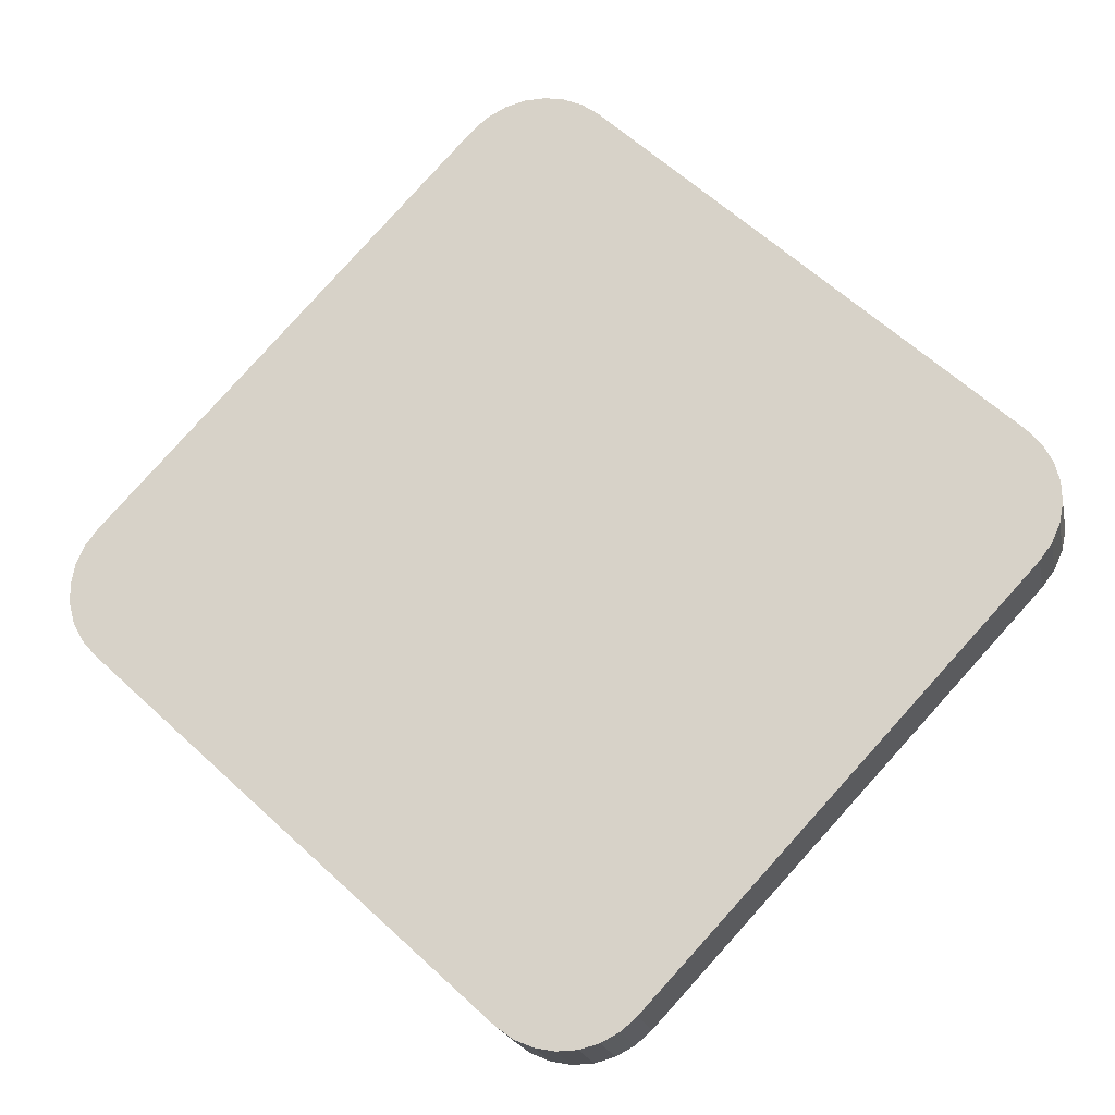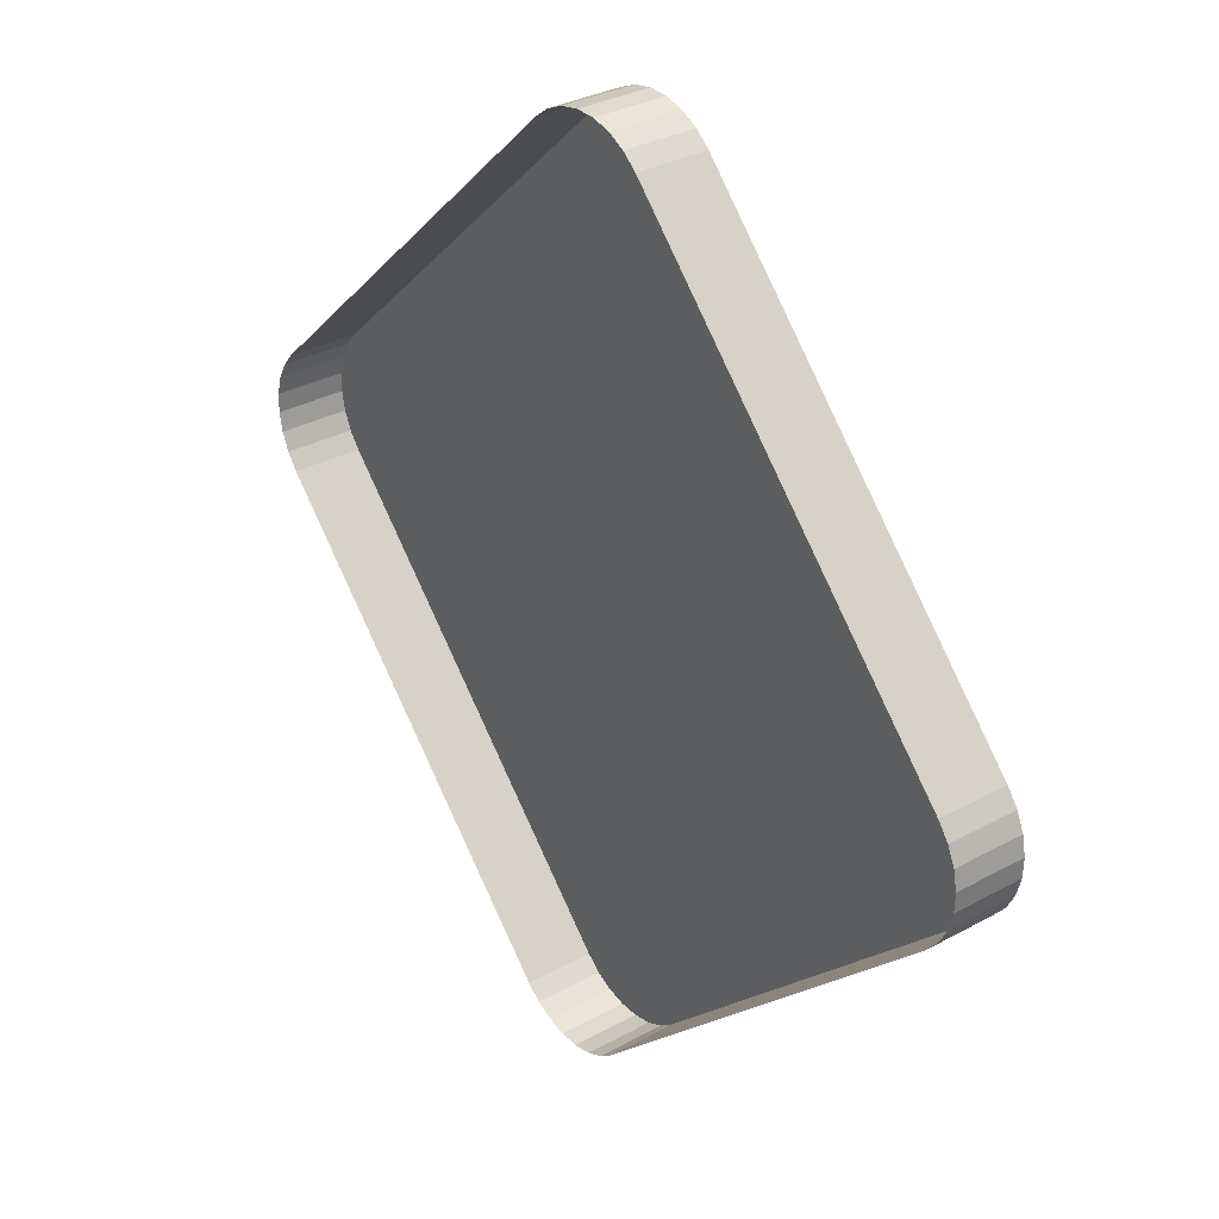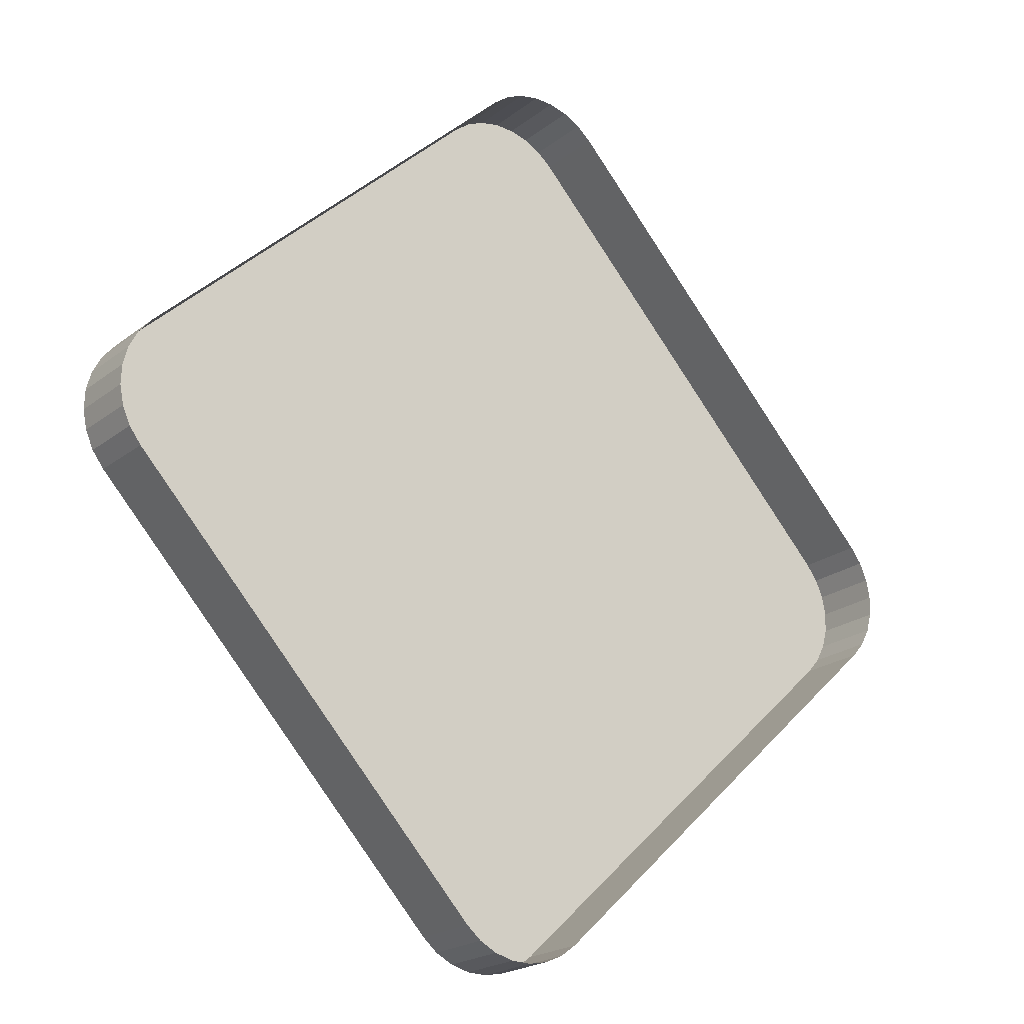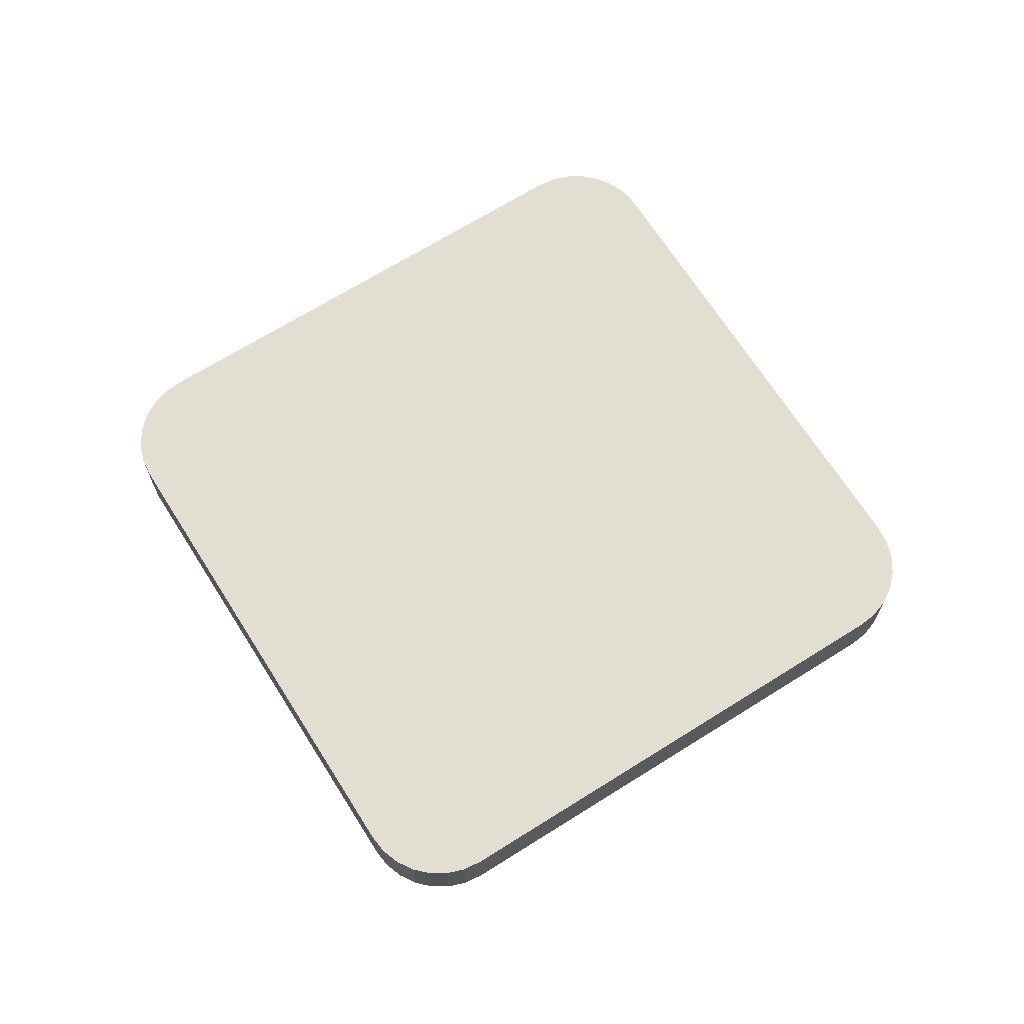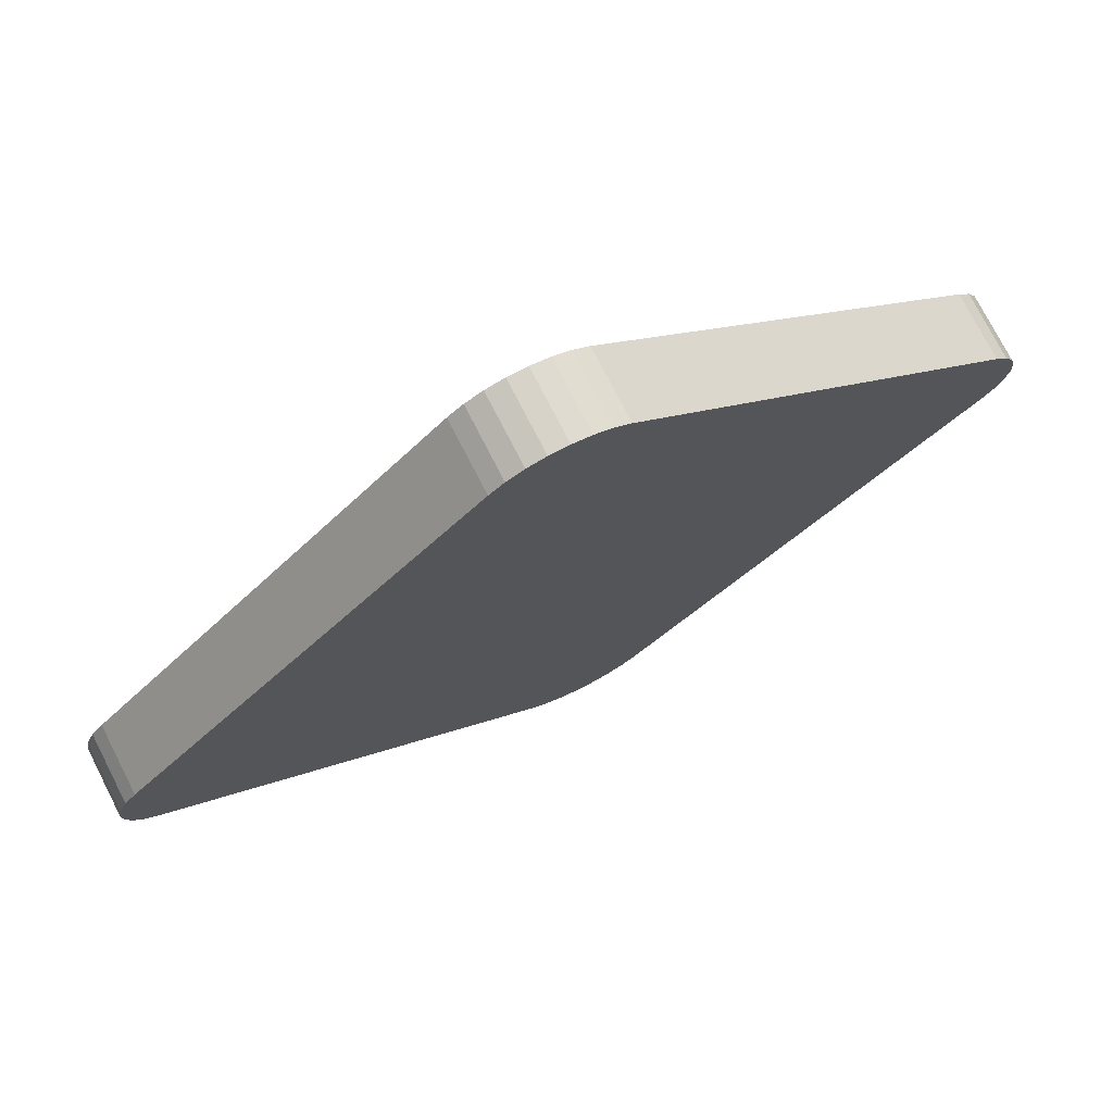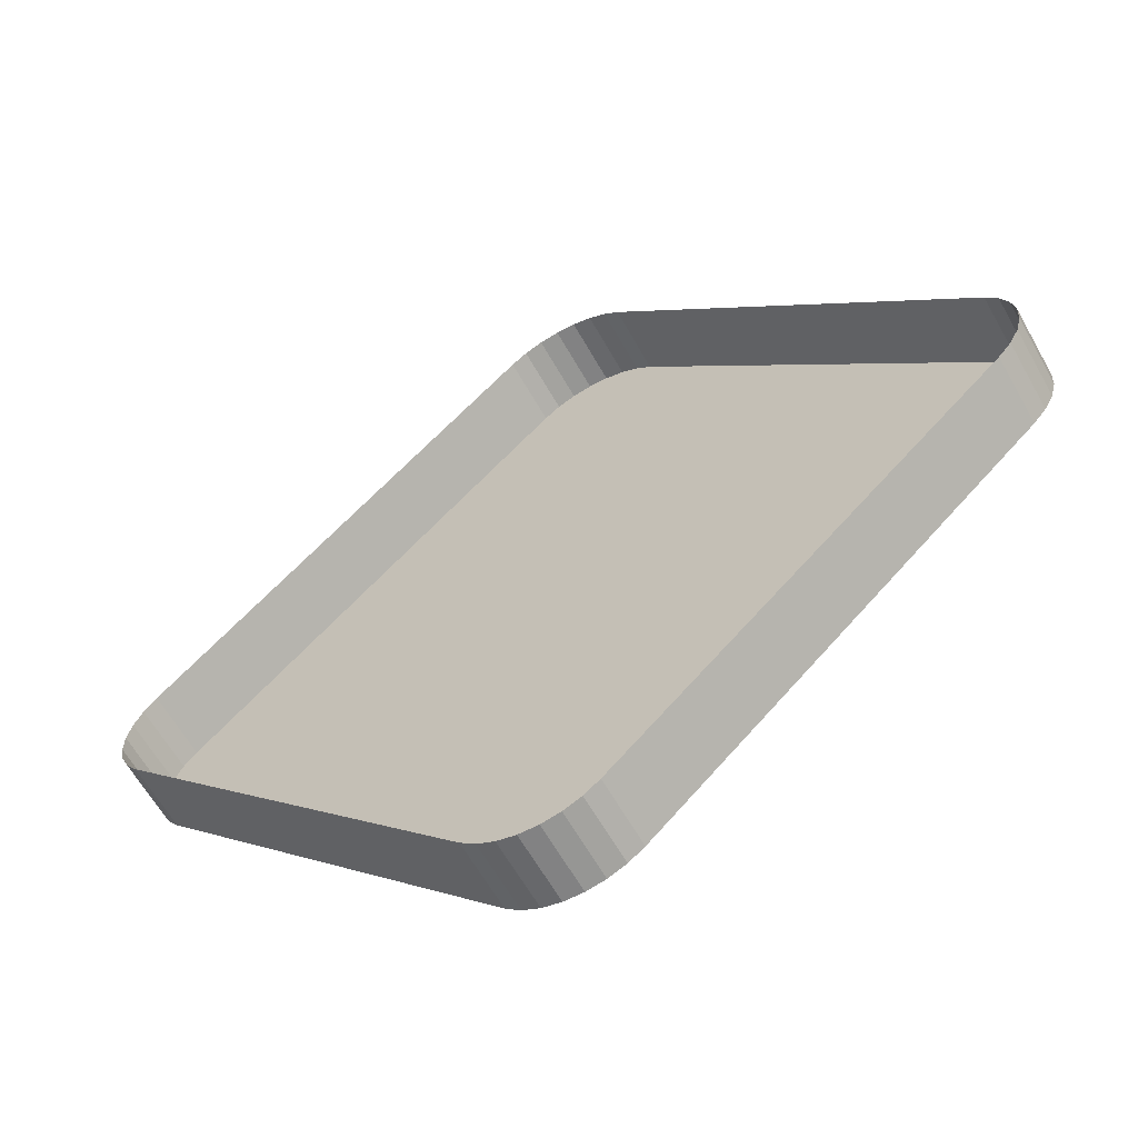
<metadata>
{"format":"obj","ext":"obj","renderer":"f3d","projection":"perspective","resolution":1024,"background":"white","views":[{"elev":-19.9,"azim":11.6,"up":"+Y"},{"elev":31.8,"azim":-127.8,"up":"+Y"},{"elev":-21.1,"azim":143.5,"up":"+Y"},{"elev":67.8,"azim":14.7,"up":"+Z"},{"elev":75.2,"azim":-27.1,"up":"+Y"},{"elev":-61.9,"azim":-150.7,"up":"+Y"}]}
</metadata>
<code>
o LM_L_LPC2_UnderPF
v -85.35 -398.6 -8.345
v -85.35 -398.6 -13.05
v -86.65 -398.3 -13.05
v -86.65 -398.3 -8.345
v -86.65 -398.3 -13.05
v -87.96 -398.3 -13.05
v -84.15 -399.1 -8.345
v -84.15 -399.1 -13.05
v -85.35 -398.6 -13.05
v -87.96 -398.3 -8.345
v -87.96 -398.3 -13.05
v -89.24 -398.7 -13.05
v -83.09 -399.9 -8.345
v -83.09 -399.9 -13.05
v -84.15 -399.1 -13.05
v -89.24 -398.7 -8.345
v -89.24 -398.7 -13.05
v -90.4 -399.3 -13.05
v -86.65 -398.3 -8.345
v -85.35 -398.6 -8.345
v -86.65 -398.3 -13.05
v -85.35 -398.6 -8.345
v -84.15 -399.1 -8.345
v -85.35 -398.6 -13.05
v -87.96 -398.3 -8.345
v -86.65 -398.3 -8.345
v -87.96 -398.3 -13.05
v -84.15 -399.1 -8.345
v -83.09 -399.9 -8.345
v -84.15 -399.1 -13.05
v -90.4 -399.3 -8.345
v -90.4 -399.3 -13.05
v -91.41 -400.1 -13.05
v -89.24 -398.7 -8.345
v -87.96 -398.3 -8.345
v -89.24 -398.7 -13.05
v -90.4 -399.3 -8.345
v -89.24 -398.7 -8.345
v -90.4 -399.3 -13.05
v -84.15 -399.1 -8.345
v -85.35 -398.6 -8.345
v -86.65 -398.3 -8.345
v -86.65 -398.3 -8.345
v -87.96 -398.3 -8.345
v -89.24 -398.7 -8.345
v -84.15 -399.1 -8.345
v -86.65 -398.3 -8.345
v -89.24 -398.7 -8.345
v -91.41 -400.1 -8.345
v -89.24 -398.7 -8.345
v -91.41 -400.1 -8.345
v -91.41 -400.1 -8.345
v -83.09 -399.9 -8.345
v -84.15 -399.1 -8.345
v -89.24 -398.7 -8.345
v -90.4 -399.3 -8.345
v -91.41 -400.1 -8.345
v -83.09 -399.9 -13.05
v -83.09 -399.9 -8.345
v -57.31 -424 -8.345
v -57.31 -424 -8.345
v -83.09 -399.9 -8.345
v -91.41 -400.1 -8.345
v -91.41 -400.1 -13.05
v -115.5 -425.9 -13.05
v -57.31 -424 -13.05
v -83.09 -399.9 -13.05
v -57.31 -424 -8.345
v -57.31 -424 -8.345
v -91.41 -400.1 -8.345
v -57.02 -432.3 -8.345
v -56.45 -425 -8.345
v -56.45 -425 -13.05
v -57.31 -424 -13.05
v -55.84 -426.1 -8.345
v -55.84 -426.1 -13.05
v -56.45 -425 -13.05
v -57.31 -424 -8.345
v -56.45 -425 -8.345
v -57.31 -424 -13.05
v -56.45 -425 -8.345
v -55.84 -426.1 -8.345
v -56.45 -425 -13.05
v -55.5 -427.4 -8.345
v -55.5 -427.4 -13.05
v -55.84 -426.1 -13.05
v -55.84 -426.1 -8.345
v -56.45 -425 -8.345
v -57.31 -424 -8.345
v -55.84 -426.1 -8.345
v -55.5 -427.4 -8.345
v -55.84 -426.1 -13.05
v -115.5 -425.9 -8.345
v -55.46 -428.7 -8.345
v -55.46 -428.7 -13.05
v -55.5 -427.4 -13.05
v -55.5 -427.4 -8.345
v -55.46 -428.7 -8.345
v -55.5 -427.4 -13.05
v -55.71 -430 -8.345
v -55.71 -430 -13.05
v -55.46 -428.7 -13.05
v -56.24 -431.2 -8.345
v -55.84 -426.1 -8.345
v -57.31 -424 -8.345
v -55.46 -428.7 -8.345
v -55.5 -427.4 -8.345
v -55.84 -426.1 -8.345
v -55.46 -428.7 -8.345
v -55.71 -430 -8.345
v -55.46 -428.7 -13.05
v -56.24 -431.2 -8.345
v -56.24 -431.2 -13.05
v -55.71 -430 -13.05
v -55.84 -426.1 -8.345
v -55.71 -430 -8.345
v -55.46 -428.7 -8.345
v -57.02 -432.3 -13.05
v -56.24 -431.2 -13.05
v -56.24 -431.2 -8.345
v -55.71 -430 -8.345
v -56.24 -431.2 -8.345
v -55.71 -430 -13.05
v -56.24 -431.2 -8.345
v -57.02 -432.3 -8.345
v -57.02 -432.3 -8.345
v -81.12 -458.1 -8.345
v -115.5 -425.9 -8.345
v -115.5 -425.9 -13.05
v -116.3 -427 -13.05
v -115.5 -425.9 -8.345
v -116.3 -427 -8.345
v -116.3 -427 -13.05
v -116.8 -428.2 -13.05
v -116.3 -427 -8.345
v -116.8 -428.2 -8.345
v -116.8 -428.2 -13.05
v -117.1 -429.5 -13.05
v -116.8 -428.2 -8.345
v -116.3 -427 -8.345
v -116.8 -428.2 -13.05
v -117.1 -429.5 -8.345
v -117.1 -429.5 -13.05
v -117 -430.8 -13.05
v -117.1 -429.5 -8.345
v -116.8 -428.2 -8.345
v -117.1 -429.5 -13.05
v -116.3 -427 -8.345
v -116.8 -428.2 -8.345
v -117.1 -429.5 -8.345
v -117 -430.8 -8.345
v -117 -430.8 -13.05
v -116.7 -432.1 -13.05
v -115.2 -434.2 -8.345
v -116.3 -427 -8.345
v -117 -430.8 -8.345
v -117.1 -429.5 -8.345
v -117 -430.8 -13.05
v -117.1 -429.5 -8.345
v -117 -430.8 -8.345
v -116.7 -432.1 -8.345
v -116.7 -432.1 -13.05
v -116.1 -433.2 -13.05
v -116.3 -427 -8.345
v -117 -430.8 -8.345
v -116.7 -432.1 -8.345
v -57.02 -432.3 -8.345
v -81.12 -458.1 -8.345
v -57.02 -432.3 -13.05
v -116.7 -432.1 -8.345
v -117 -430.8 -8.345
v -116.7 -432.1 -13.05
v -116.1 -433.2 -8.345
v -116.1 -433.2 -13.05
v -115.2 -434.2 -13.05
v -116.3 -427 -8.345
v -116.7 -432.1 -8.345
v -115.2 -434.2 -8.345
v -116.1 -433.2 -8.345
v -116.7 -432.1 -8.345
v -116.1 -433.2 -13.05
v -115.2 -434.2 -8.345
v -116.1 -433.2 -8.345
v -115.2 -434.2 -13.05
v -116.7 -432.1 -8.345
v -116.1 -433.2 -8.345
v -115.2 -434.2 -8.345
v -115.2 -434.2 -8.345
v -81.12 -458.1 -8.345
v -115.5 -425.9 -8.345
v -115.2 -434.2 -8.345
v -115.2 -434.2 -13.05
v -89.44 -458.3 -13.05
v -81.12 -458.1 -8.345
v -81.12 -458.1 -13.05
v -57.02 -432.3 -13.05
v -89.44 -458.3 -8.345
v -115.2 -434.2 -8.345
v -89.44 -458.3 -13.05
v -89.44 -458.3 -8.345
v -82.13 -458.9 -8.345
v -82.13 -458.9 -13.05
v -81.12 -458.1 -13.05
v -83.29 -459.5 -8.345
v -83.29 -459.5 -13.05
v -82.13 -458.9 -13.05
v -81.12 -458.1 -8.345
v -89.44 -458.3 -8.345
v -89.44 -458.3 -13.05
v -88.38 -459.1 -13.05
v -84.57 -459.9 -8.345
v -84.57 -459.9 -13.05
v -83.29 -459.5 -13.05
v -88.38 -459.1 -8.345
v -88.38 -459.1 -13.05
v -87.18 -459.7 -13.05
v -85.88 -459.9 -8.345
v -85.88 -459.9 -13.05
v -84.57 -459.9 -13.05
v -87.18 -459.7 -8.345
v -87.18 -459.7 -13.05
v -85.88 -459.9 -13.05
v -82.13 -458.9 -8.345
v -83.29 -459.5 -8.345
v -82.13 -458.9 -13.05
v -83.29 -459.5 -8.345
v -84.57 -459.9 -8.345
v -83.29 -459.5 -13.05
v -88.38 -459.1 -8.345
v -89.44 -458.3 -8.345
v -88.38 -459.1 -13.05
v -83.29 -459.5 -8.345
v -82.13 -458.9 -8.345
v -81.12 -458.1 -8.345
v -84.57 -459.9 -8.345
v -85.88 -459.9 -8.345
v -84.57 -459.9 -13.05
v -87.18 -459.7 -8.345
v -88.38 -459.1 -8.345
v -87.18 -459.7 -13.05
v -85.88 -459.9 -8.345
v -87.18 -459.7 -8.345
v -85.88 -459.9 -13.05
v -81.12 -458.1 -8.345
v -89.44 -458.3 -8.345
v -88.38 -459.1 -8.345
v -88.38 -459.1 -8.345
v -83.29 -459.5 -8.345
v -81.12 -458.1 -8.345
v -88.38 -459.1 -8.345
v -84.57 -459.9 -8.345
v -83.29 -459.5 -8.345
v -88.38 -459.1 -8.345
v -85.88 -459.9 -8.345
v -84.57 -459.9 -8.345
v -88.38 -459.1 -8.345
v -87.18 -459.7 -8.345
v -85.88 -459.9 -8.345
f 3 2 1
f 6 5 4
f 9 8 7
f 12 11 10
f 15 14 13
f 18 17 16
f 21 20 19
f 24 23 22
f 27 26 25
f 30 29 28
f 33 32 31
f 36 35 34
f 39 38 37
f 42 41 40
f 45 44 43
f 48 47 46
f 33 31 49
f 51 50 40
f 54 53 52
f 57 56 55
f 60 59 58
f 62 61 51
f 65 64 63
f 68 67 66
f 71 70 69
f 74 73 72
f 77 76 75
f 80 79 78
f 83 82 81
f 86 85 84
f 89 88 87
f 92 91 90
f 65 63 93
f 96 95 94
f 99 98 97
f 102 101 100
f 105 104 103
f 108 107 106
f 111 110 109
f 114 113 112
f 117 116 115
f 120 119 118
f 123 122 121
f 116 124 115
f 124 125 61
f 120 118 126
f 125 127 51
f 130 129 128
f 131 51 127
f 134 133 132
f 130 128 135
f 138 137 136
f 141 140 139
f 144 143 142
f 147 146 145
f 150 149 148
f 153 152 151
f 155 131 154
f 158 157 156
f 160 159 155
f 163 162 161
f 166 165 164
f 169 168 167
f 172 171 170
f 175 174 173
f 178 177 176
f 181 180 179
f 184 183 182
f 187 186 185
f 190 189 188
f 193 192 191
f 196 195 194
f 199 198 197
f 200 154 127
f 203 202 201
f 206 205 204
f 203 201 207
f 210 209 208
f 213 212 211
f 216 215 214
f 219 218 217
f 222 221 220
f 225 224 223
f 228 227 226
f 231 230 229
f 234 233 232
f 237 236 235
f 240 239 238
f 243 242 241
f 246 245 244
f 249 248 247
f 252 251 250
f 255 254 253
f 258 257 256

</code>
